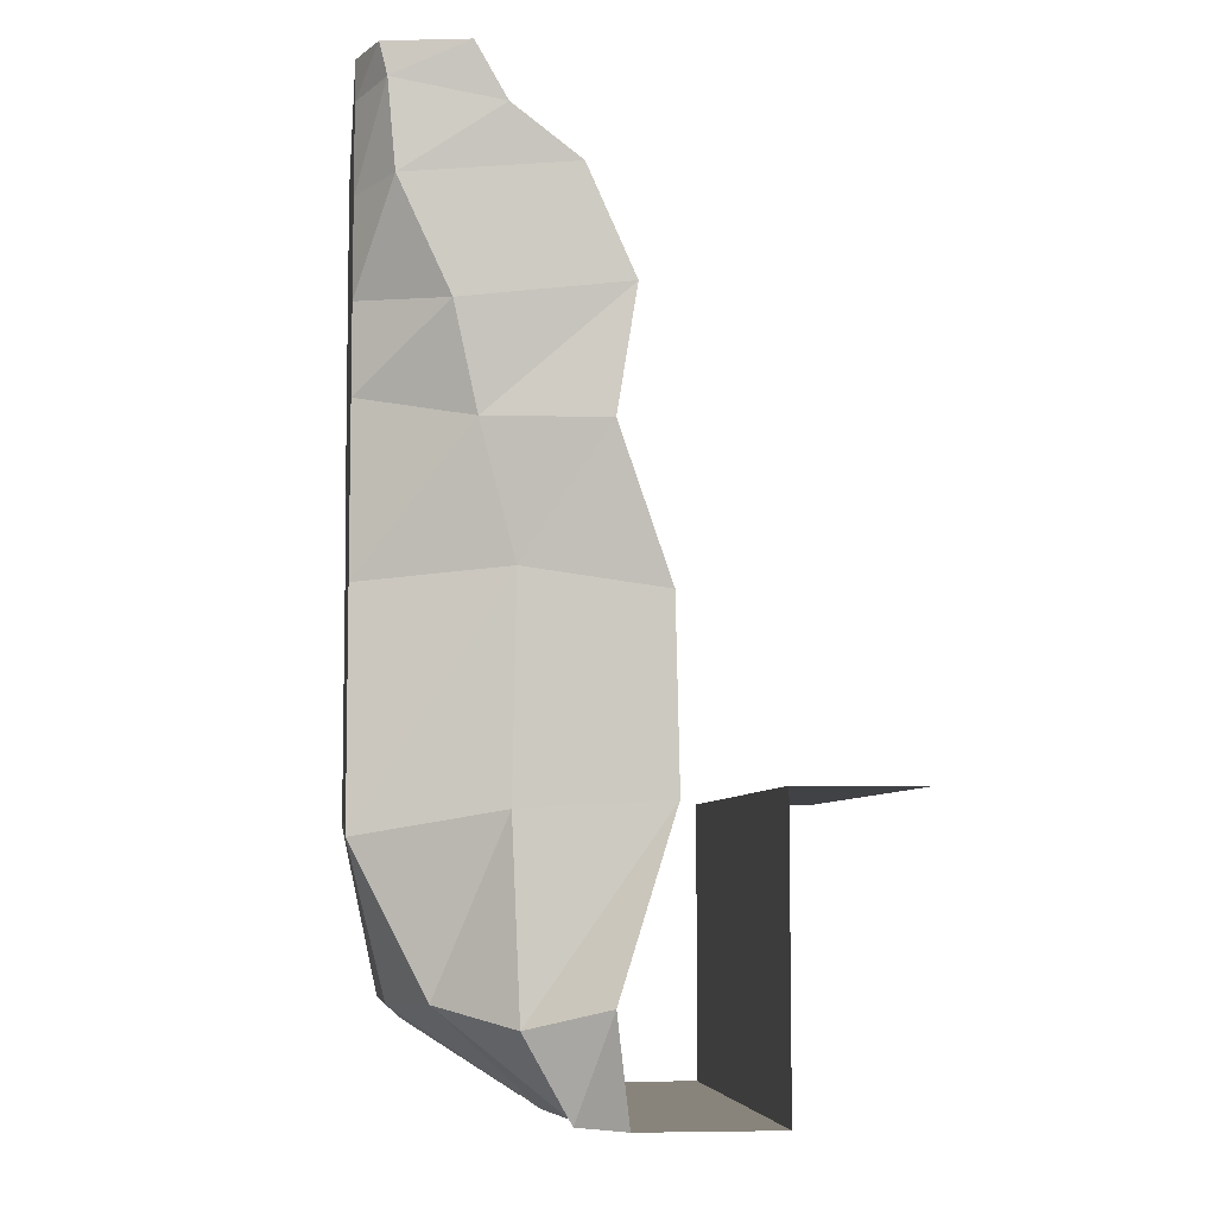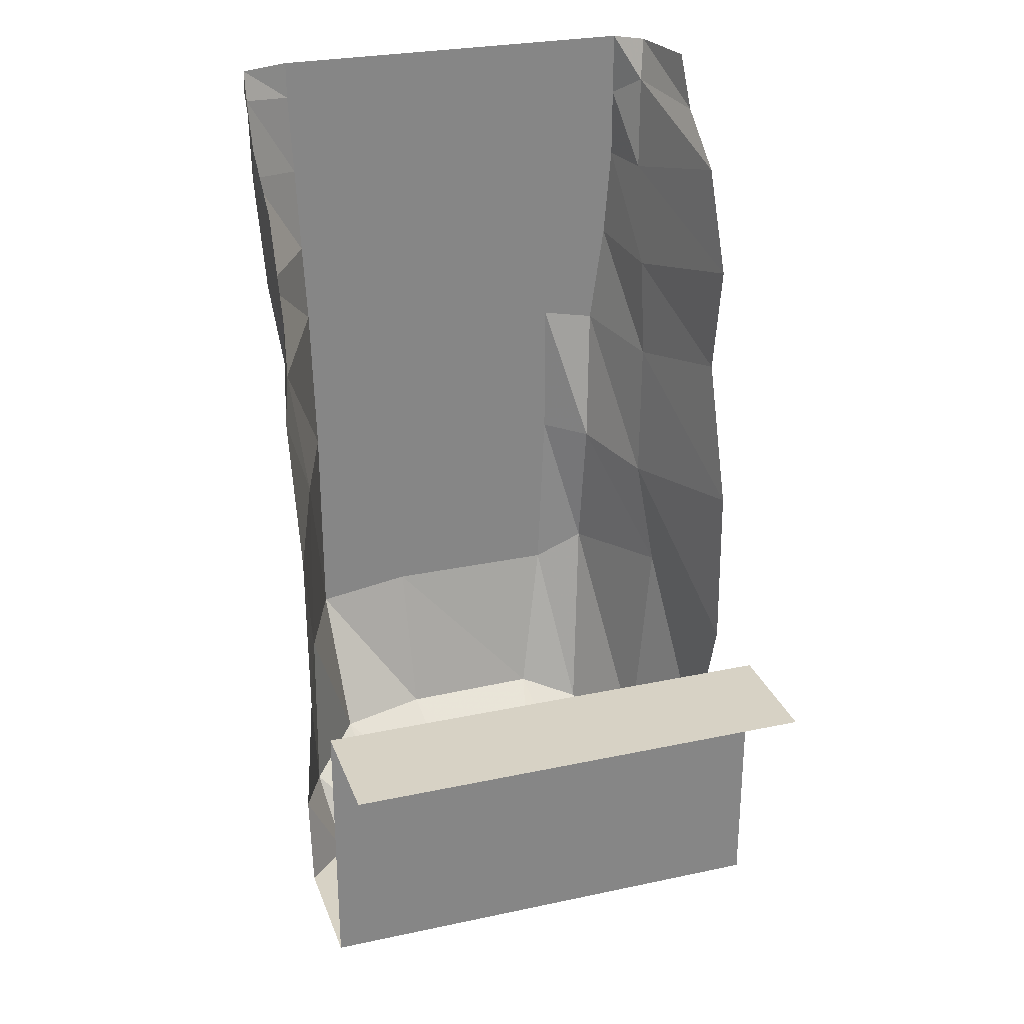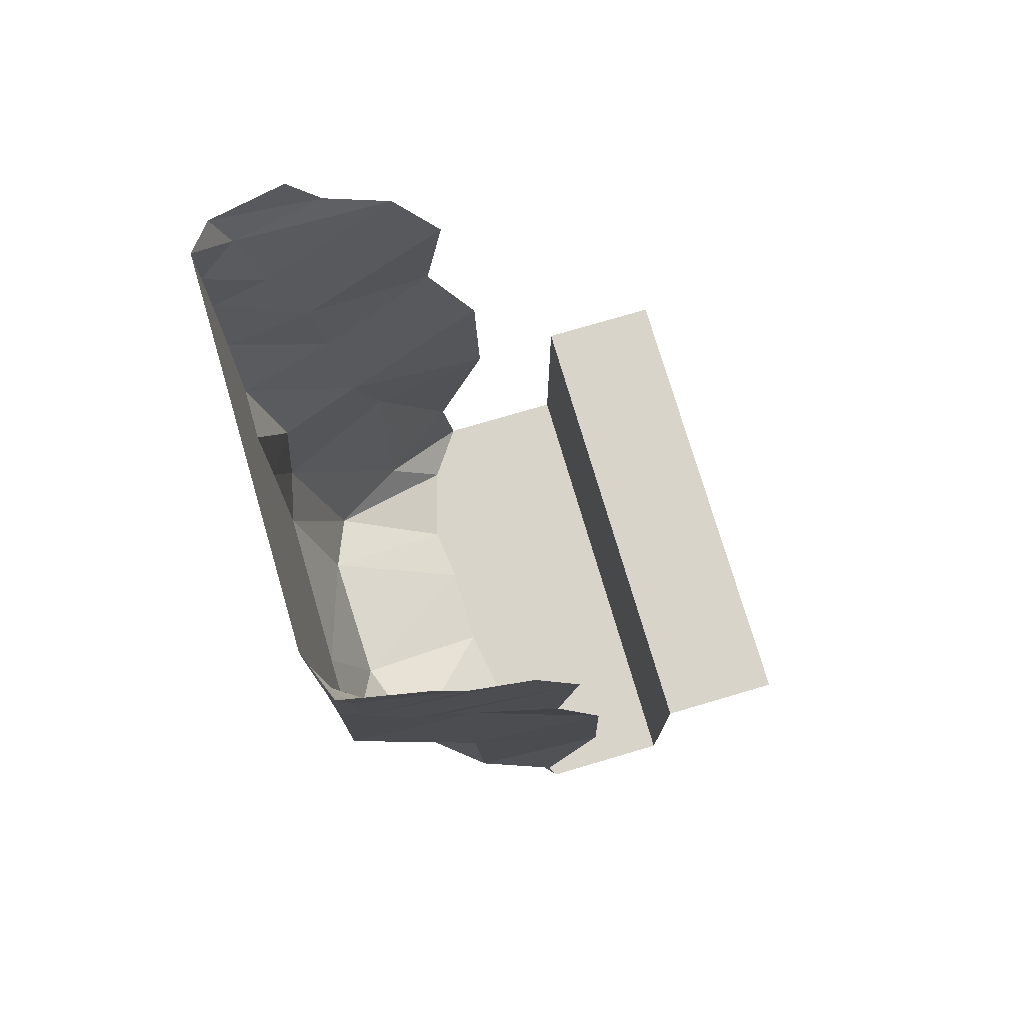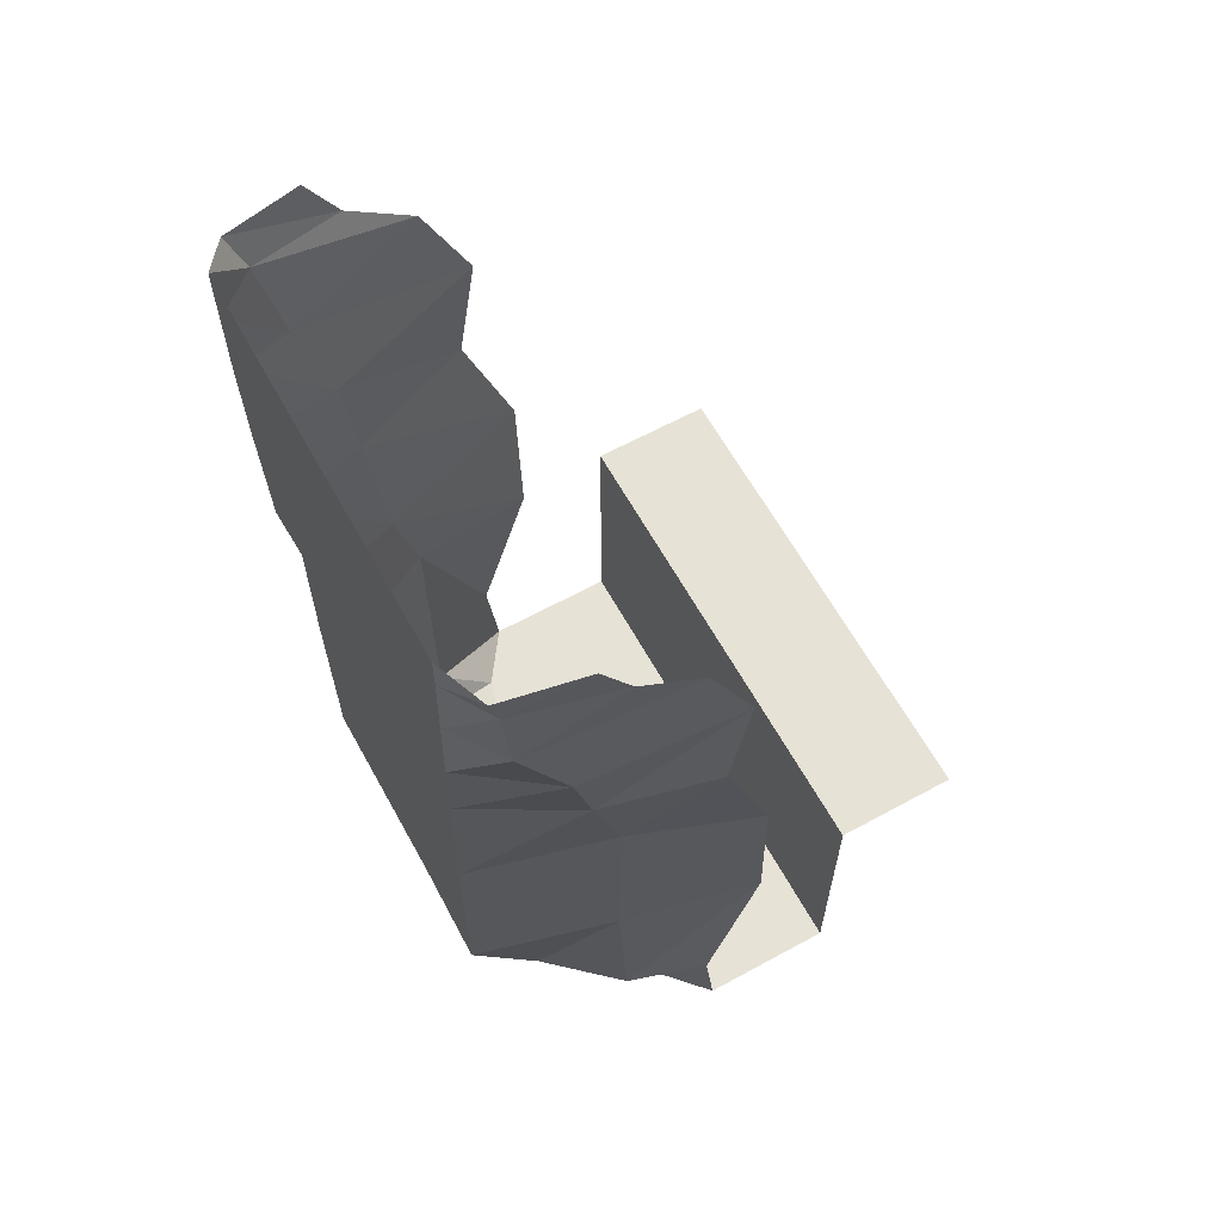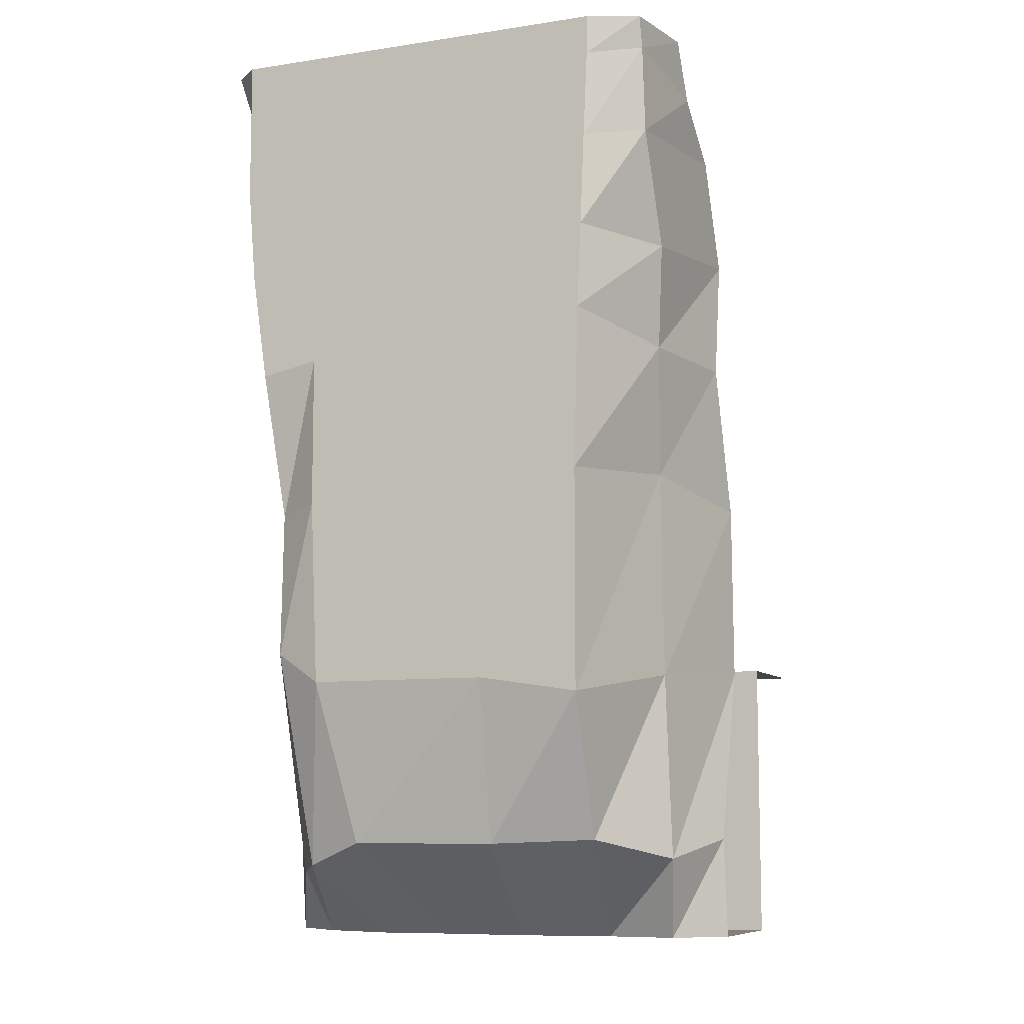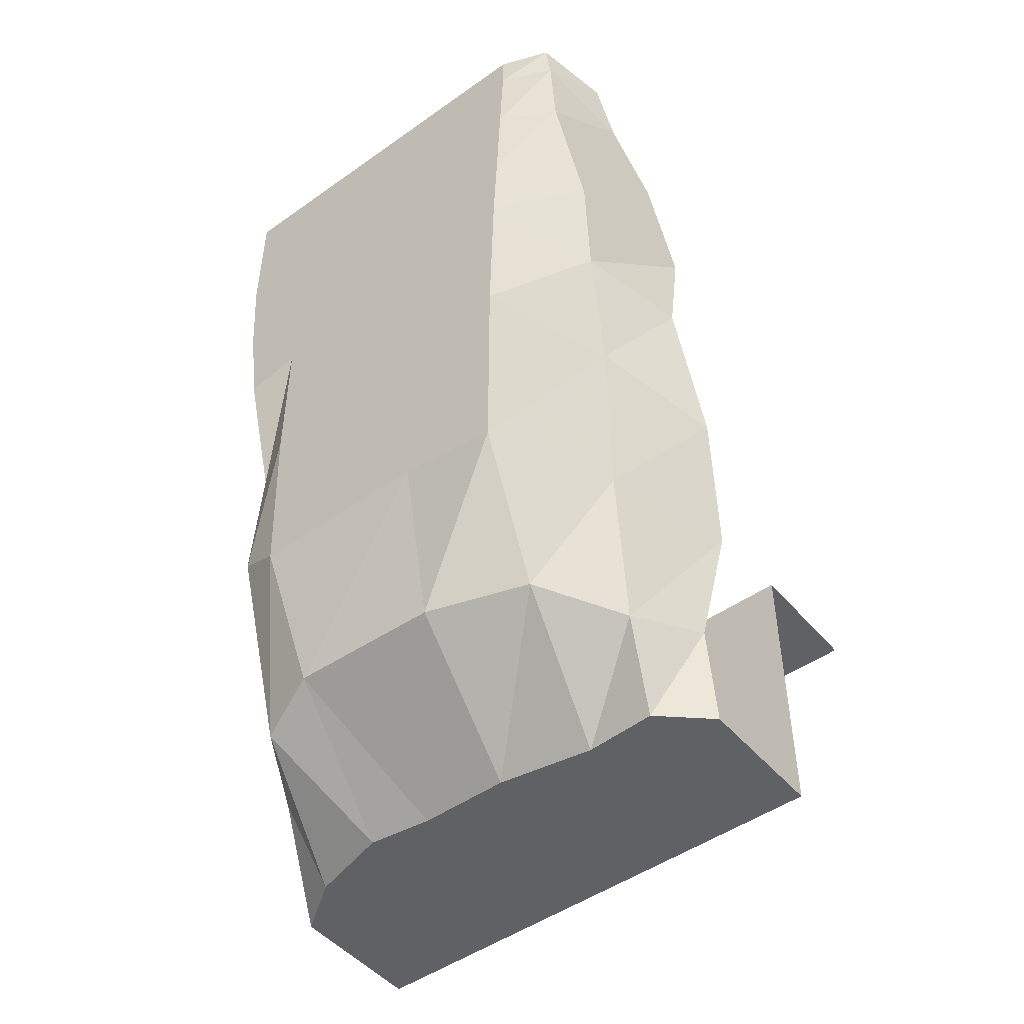
<metadata>
{"format":"obj","ext":"obj","renderer":"f3d","projection":"perspective","resolution":1024,"background":"white","views":[{"elev":-6.6,"azim":-7.0,"up":"+Y"},{"elev":27.6,"azim":71.9,"up":"+Y"},{"elev":75.7,"azim":-16.4,"up":"+Y"},{"elev":62.9,"azim":-28.9,"up":"+Y"},{"elev":-8.9,"azim":-68.0,"up":"+Y"},{"elev":-48.4,"azim":-51.7,"up":"+Y"}]}
</metadata>
<code>
v -0.04688 -0.6641 0.5
v -0.2812 -0.6562 0.4453
v -0.2109 -0.9141 0.4219
v 0.05469 -0.9609 0.5
v -0.2188 -1.336 0.4297
v 0.0625 -1.32 0.5
v -0.2031 -1.711 0.4375
v -0.04688 -1.672 0.5
v -0.1094 -1.875 0.4062
v -0.02344 -1.875 0.5
v 0.25 -1.875 0.5
v -0.1016 -1.875 0.2656
v -0.1328 -1.875 0.07812
v 0.25 -1.875 -0.5
v 0.25 -1.75 0.5
v 0.25 -1.75 -0.5
v 0.25 -1.617 0.5
v 0.25 -1.617 -0.5
v 0.25 -1.492 0.5
v 0.25 -1.492 -0.5
v 0.25 -1.297 0.5
v 0.25 -1.297 -0.5
v 0.5 -1.297 -0.5
v 0.5 -1.297 0.5
v -0.5 -0.6094 0.3438
v -0.5 -0.9375 0.3359
v -0.5 -1.383 0.3359
v -0.3516 -1.672 0.3203
v -0.5 -0.6719 0.125
v -0.5 -0.9766 0.125
v -0.5 -1.352 0.1328
v -0.4219 -1.68 0.125
v -0.5 -0.6719 -0.25
v -0.5 -0.9766 -0.25
v -0.5 -1.352 -0.2344
v -0.4297 -1.68 -0.1719
v -0.1328 -1.875 -0.1016
v -0.1484 -1.875 -0.2266
v -0.1016 -1.875 -0.3906
v -0.02344 -1.875 -0.5
v -0.2188 -1.742 -0.3984
v -0.04688 -1.672 -0.5
v -0.2109 -1.242 -0.4375
v 0.0625 -1.32 -0.5
v -0.2656 -1.016 -0.4141
v 0.05469 -0.9609 -0.5
v -0.2969 -0.7188 -0.4297
v -0.04688 -0.6641 -0.5
v -0.3203 -0.5 -0.4297
v -0.007812 -0.4219 -0.5
v -0.3828 -0.2812 -0.4375
v -0.1016 -0.2109 -0.5
v -0.4219 -0.08594 -0.4531
v -0.2344 -0.1094 -0.5
v -0.4531 0 -0.4688
v -0.2969 0 -0.5
v -0.5 -0.6953 -0.3672
v -0.4453 -0.9922 -0.3438
v -0.4688 -1.289 -0.3359
v -0.3828 -1.727 -0.2969
v -0.007812 -0.4219 0.5
v -0.3281 -0.4531 0.4688
v -0.5 -0.4375 0.3516
v -0.5 -0.4531 0.125
v -0.5 -0.4531 -0.25
v -0.5 -0.4766 -0.3984
v -0.5 -0.2812 -0.4141
v -0.5 -0.1328 -0.4141
v -0.5 0 -0.4141
v -0.1016 -0.2109 0.5
v -0.4297 -0.2344 0.4688
v -0.5 -0.25 0.3594
v -0.5 -0.2656 0.125
v -0.5 -0.2656 -0.25
v -0.5 -0.1406 -0.25
v -0.5 0 -0.25
v -0.2344 -0.1094 0.5
v -0.4453 -0.0625 0.4688
v -0.5 -0.07812 0.3672
v -0.5 -0.1406 0.125
v -0.5 0 0.125
v -0.2969 0 0.5
v -0.4609 0 0.4688
v -0.5 0 0.3672
f 1 2 3
f 1 3 4
f 2 25 26
f 2 26 3
f 25 29 30
f 25 30 26
f 29 33 34
f 29 34 30
f 46 45 47
f 46 47 48
f 33 57 58
f 33 58 34
f 57 47 45
f 57 45 58
f 4 3 5
f 4 5 6
f 3 26 27
f 3 27 5
f 26 30 31
f 26 31 27
f 30 34 35
f 30 35 31
f 44 43 45
f 44 45 46
f 48 47 49
f 48 49 50
f 34 58 59
f 34 59 35
f 58 45 43
f 58 43 59
f 2 1 61
f 2 61 62
f 2 62 25
f 25 62 63
f 25 63 29
f 29 63 64
f 29 64 33
f 33 64 65
f 33 65 57
f 57 65 66
f 57 66 47
f 47 66 49
f 6 5 7
f 6 7 8
f 5 27 28
f 5 28 7
f 27 31 32
f 27 32 28
f 31 35 36
f 31 36 32
f 42 41 43
f 42 43 44
f 50 49 51
f 50 51 52
f 35 59 60
f 35 60 36
f 59 43 41
f 59 41 60
f 49 66 67
f 49 67 51
f 62 61 70
f 62 70 71
f 62 71 63
f 63 71 72
f 63 72 64
f 64 72 73
f 64 73 65
f 65 73 74
f 65 74 66
f 66 74 67
f 8 7 9
f 8 9 10
f 7 28 12
f 7 12 9
f 28 32 13
f 28 13 12
f 32 36 37
f 32 37 13
f 40 39 41
f 40 41 42
f 52 51 53
f 52 53 54
f 36 60 38
f 36 38 37
f 60 41 39
f 60 39 38
f 51 67 68
f 51 68 53
f 67 74 75
f 67 75 68
f 71 70 77
f 71 77 78
f 71 78 72
f 72 78 79
f 72 79 73
f 73 79 80
f 73 80 74
f 74 80 75
f 10 9 11
f 11 9 12
f 11 12 13
f 11 13 14
f 11 14 15
f 15 14 16
f 13 37 14
f 14 37 38
f 14 38 39
f 14 39 40
f 54 53 55
f 54 55 56
f 53 68 69
f 53 69 55
f 68 75 76
f 68 76 69
f 75 80 81
f 75 81 76
f 78 77 82
f 78 82 83
f 78 83 79
f 79 83 84
f 79 84 80
f 80 84 81
f 15 16 17
f 17 16 18
f 17 18 19
f 19 18 20
f 19 20 21
f 21 20 22
f 21 22 23
f 21 23 24

</code>
